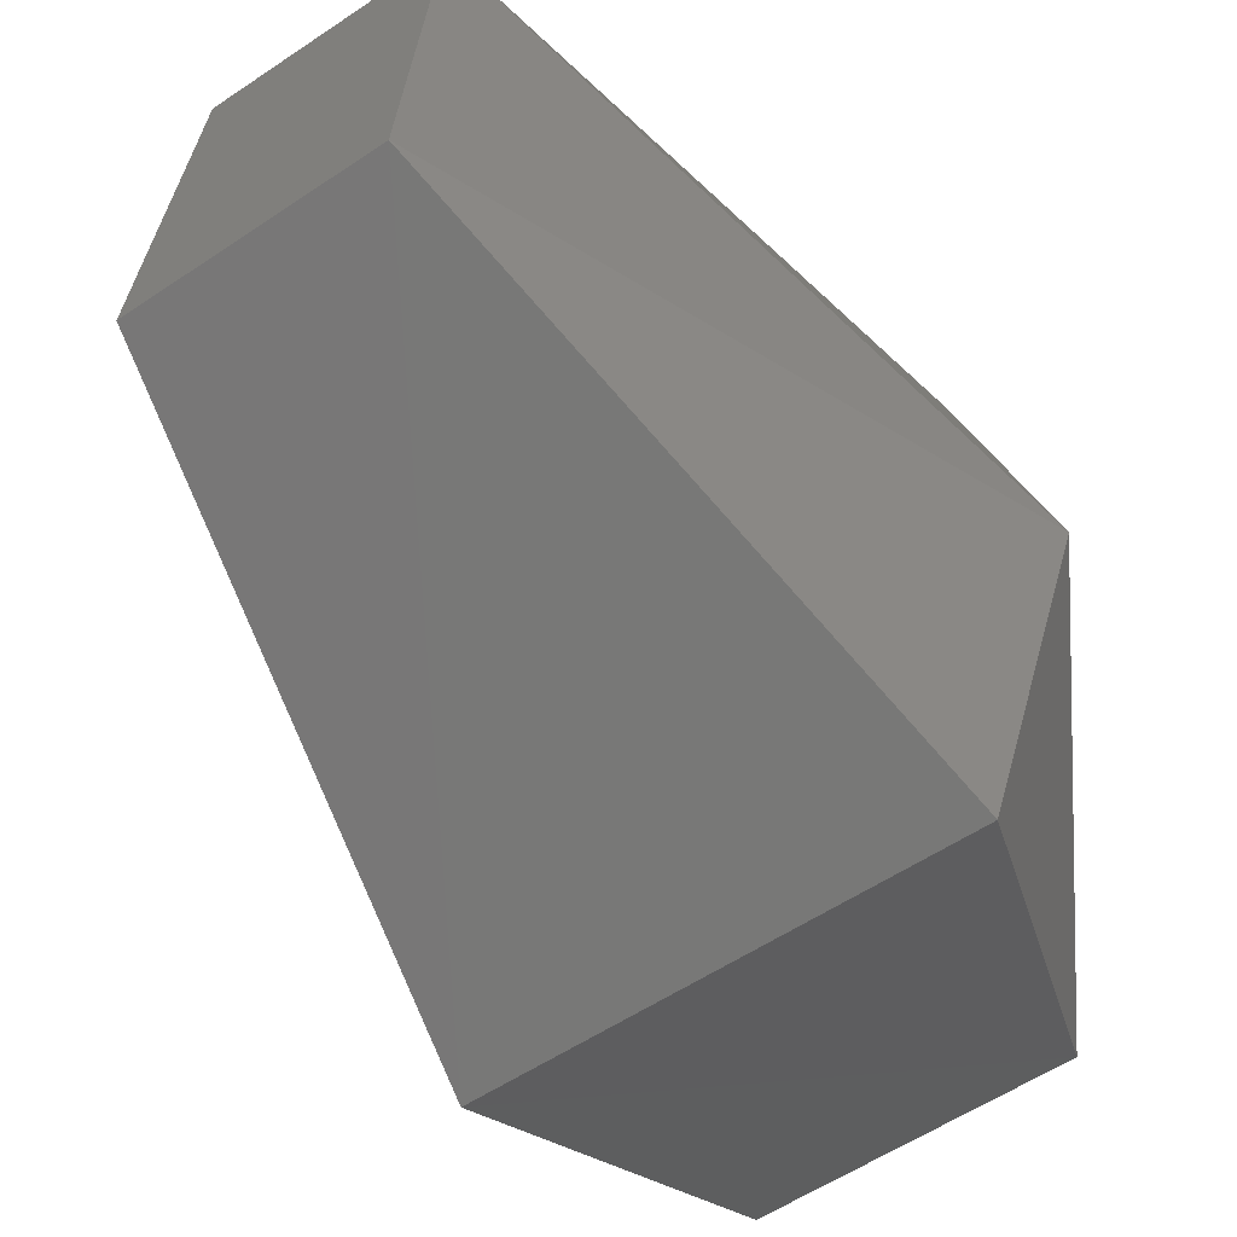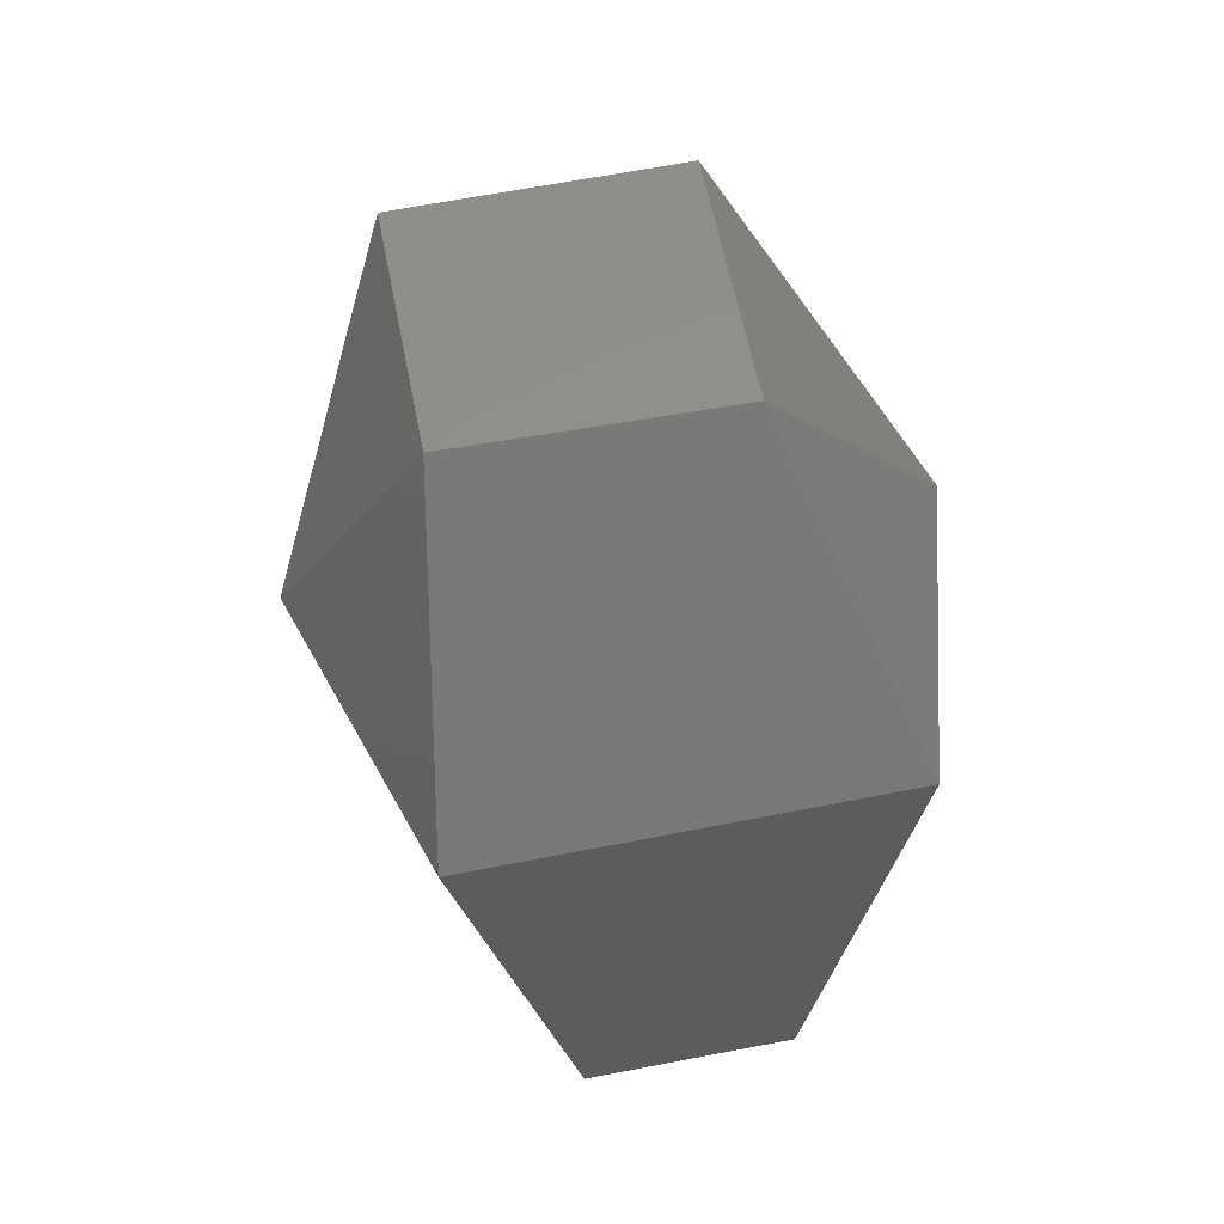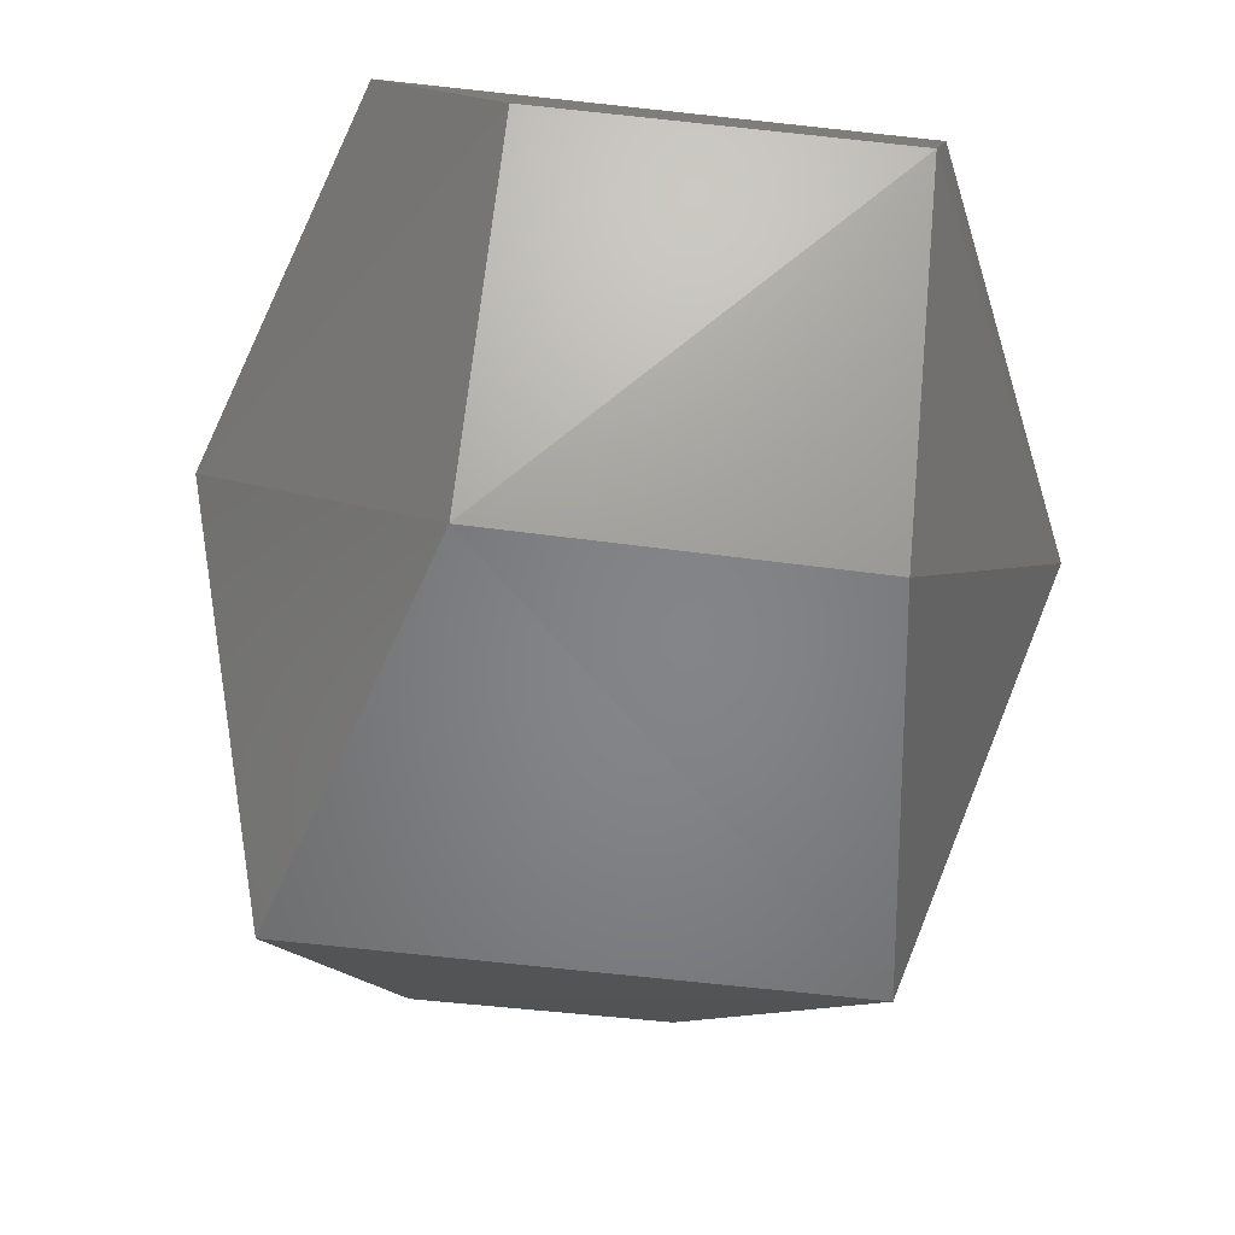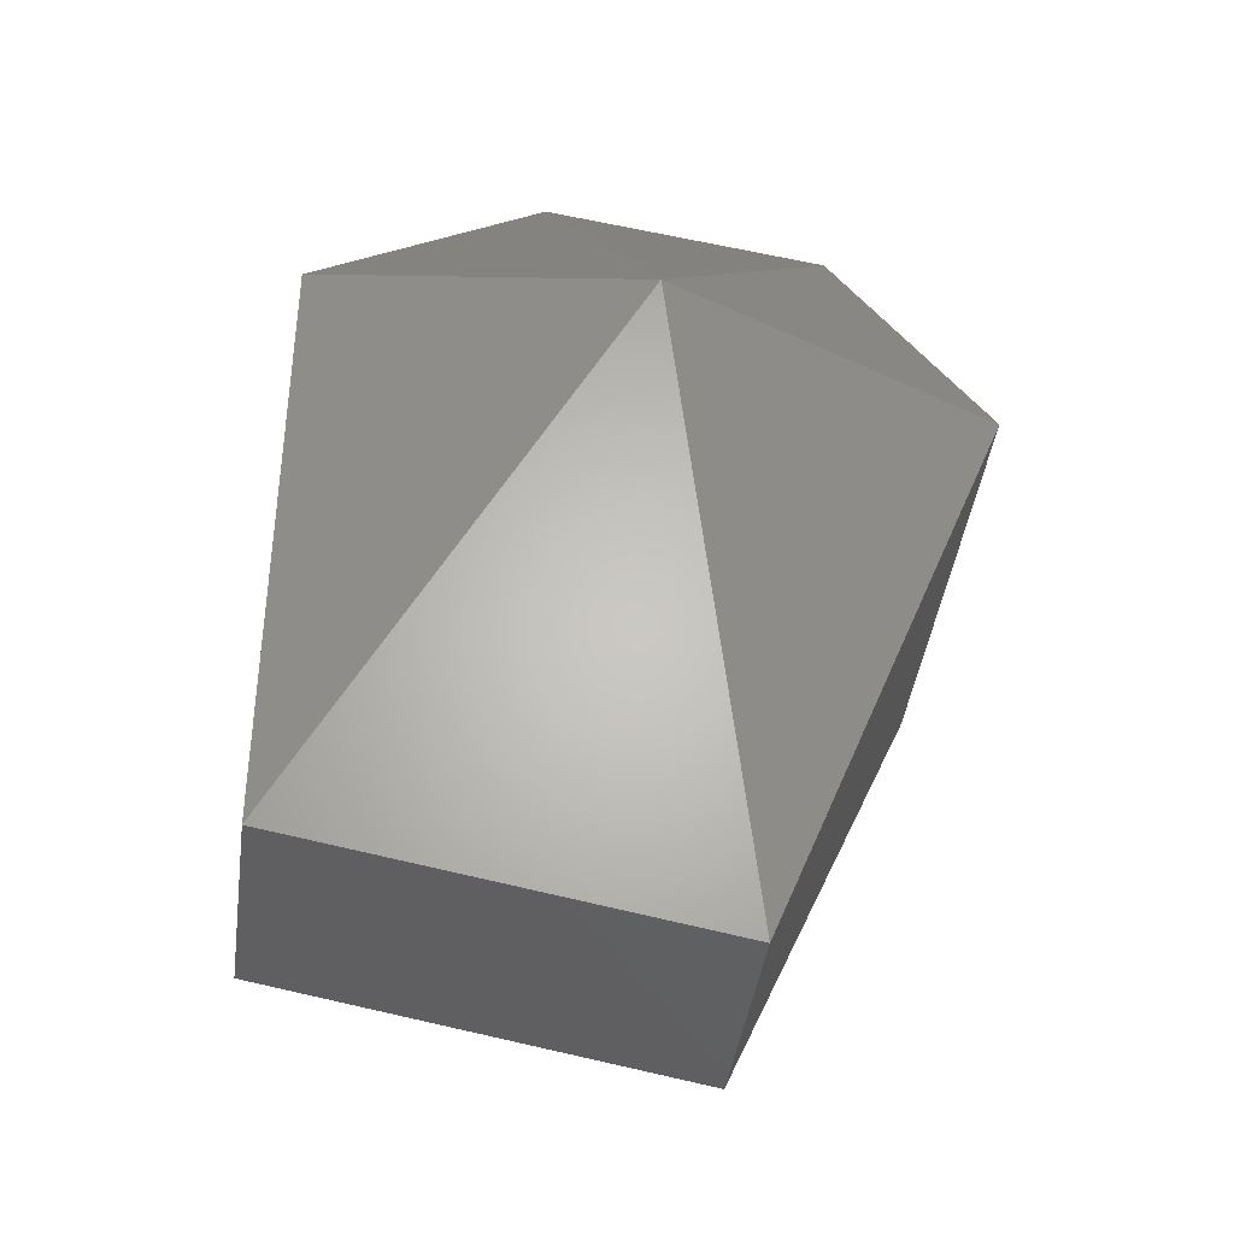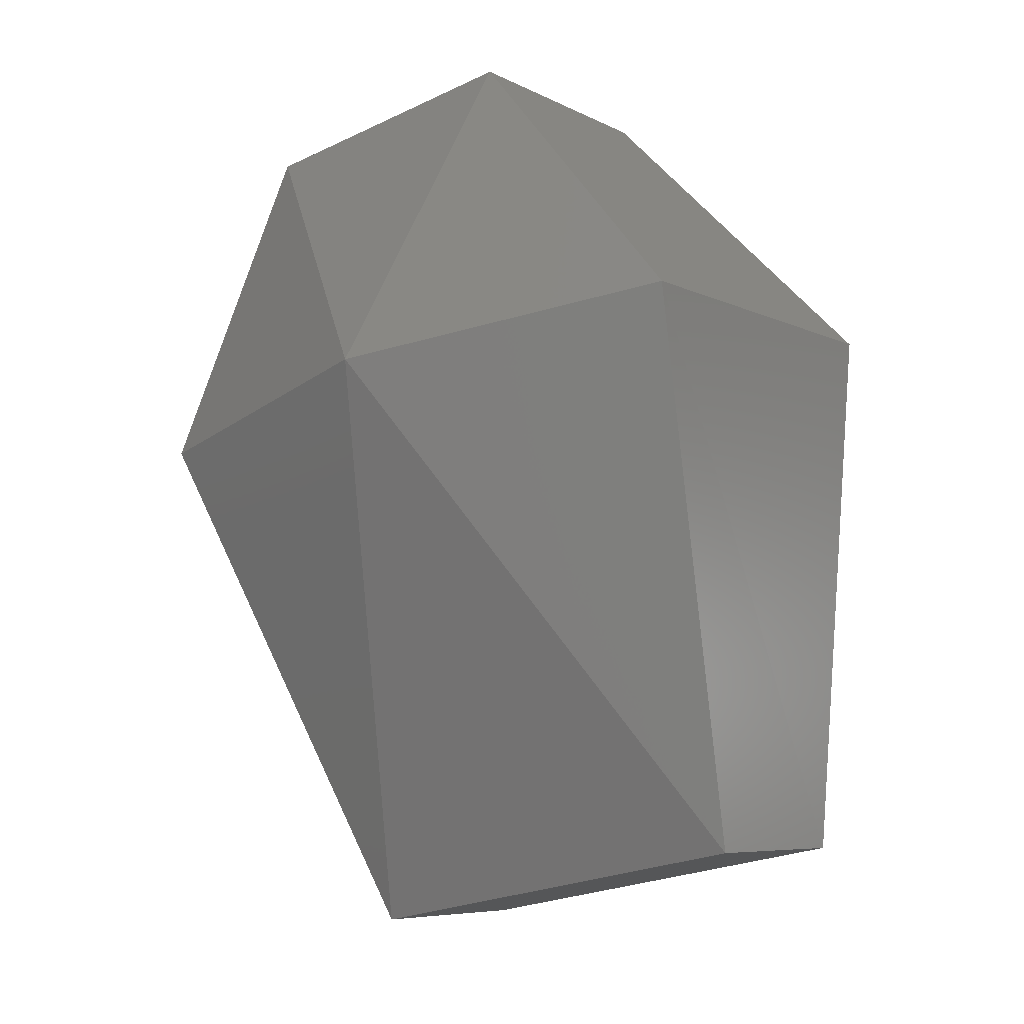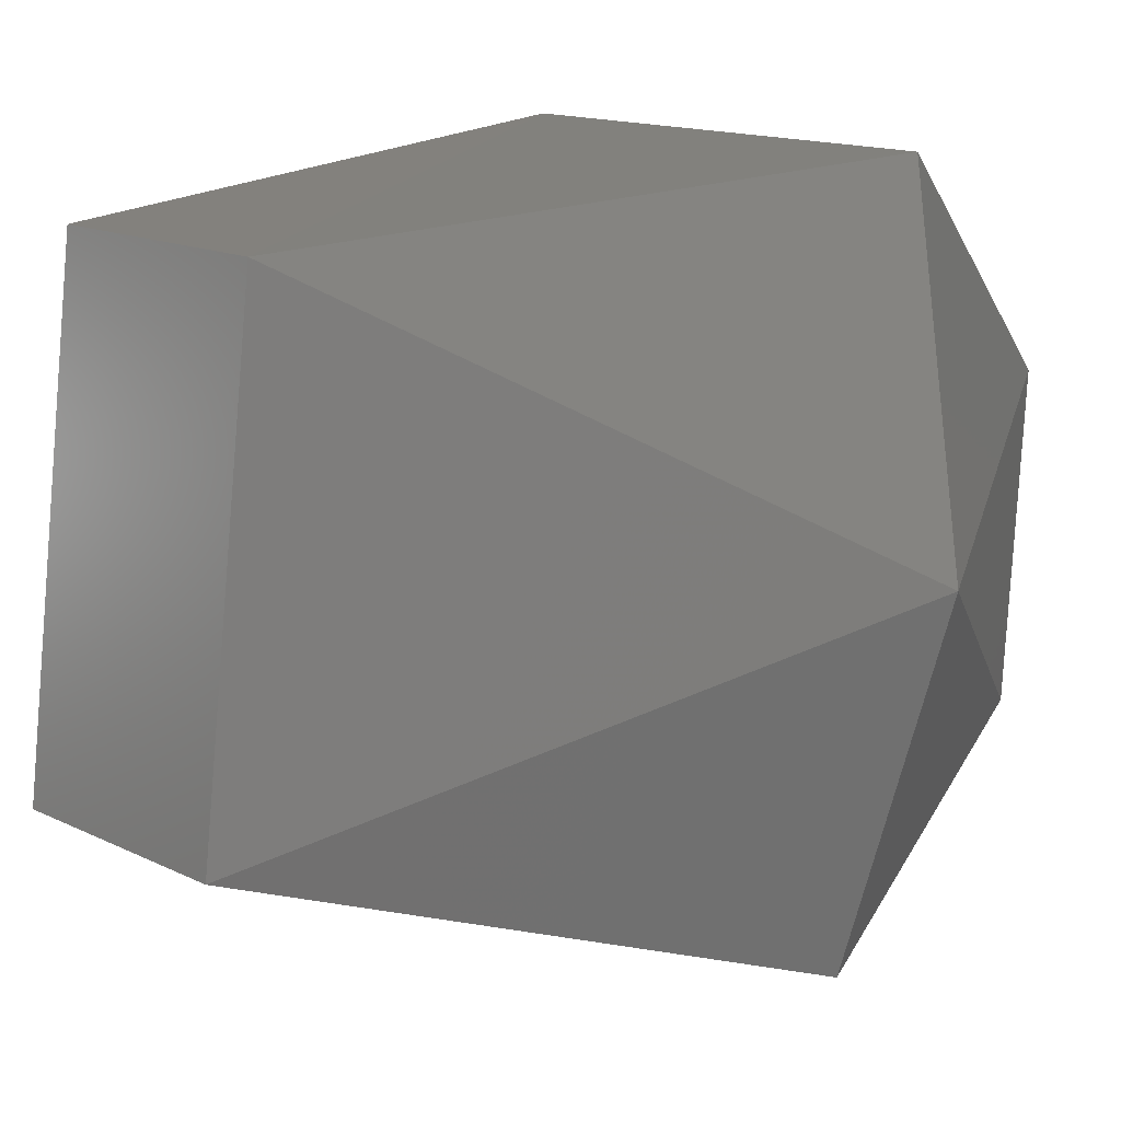
<metadata>
{"format":"stl","ext":"stl","renderer":"f3d","projection":"perspective","resolution":1024,"background":"white","views":[{"elev":-51.7,"azim":-145.2,"up":"+Y"},{"elev":60.6,"azim":165.0,"up":"+Z"},{"elev":-31.8,"azim":-3.8,"up":"+Y"},{"elev":-41.9,"azim":-101.6,"up":"+Z"},{"elev":-7.1,"azim":120.4,"up":"+Z"},{"elev":19.0,"azim":-131.9,"up":"+Y"}]}
</metadata>
<code>
# stl→obj: 14 verts, 24 faces
v -5.031 5.374 3465
v -3.446 5.241 3455
v -7.012 -0.305 3464
v -4.107 -2.418 3454
v -5.955 -6.248 3463
v -3.314 1.016 3470
v -3.843 -4.135 3469
v 0.515 4.977 3455
v -0.145 -2.682 3454
v 3.949 -1.097 3464
v 1.704 -6.776 3463
v 1.176 -4.531 3469
v 1.572 0.619 3470
v 2.628 4.845 3465
f 1 2 3
f 2 3 4
f 3 4 5
f 1 6 3
f 6 3 7
f 3 7 5
f 8 9 10
f 9 10 11
f 10 11 12
f 12 13 10
f 13 10 14
f 10 14 8
f 5 7 11
f 7 11 12
f 5 11 4
f 11 4 9
f 9 4 8
f 4 8 2
f 6 13 7
f 13 7 12
f 1 2 14
f 2 14 8
f 14 1 13
f 1 13 6

</code>
